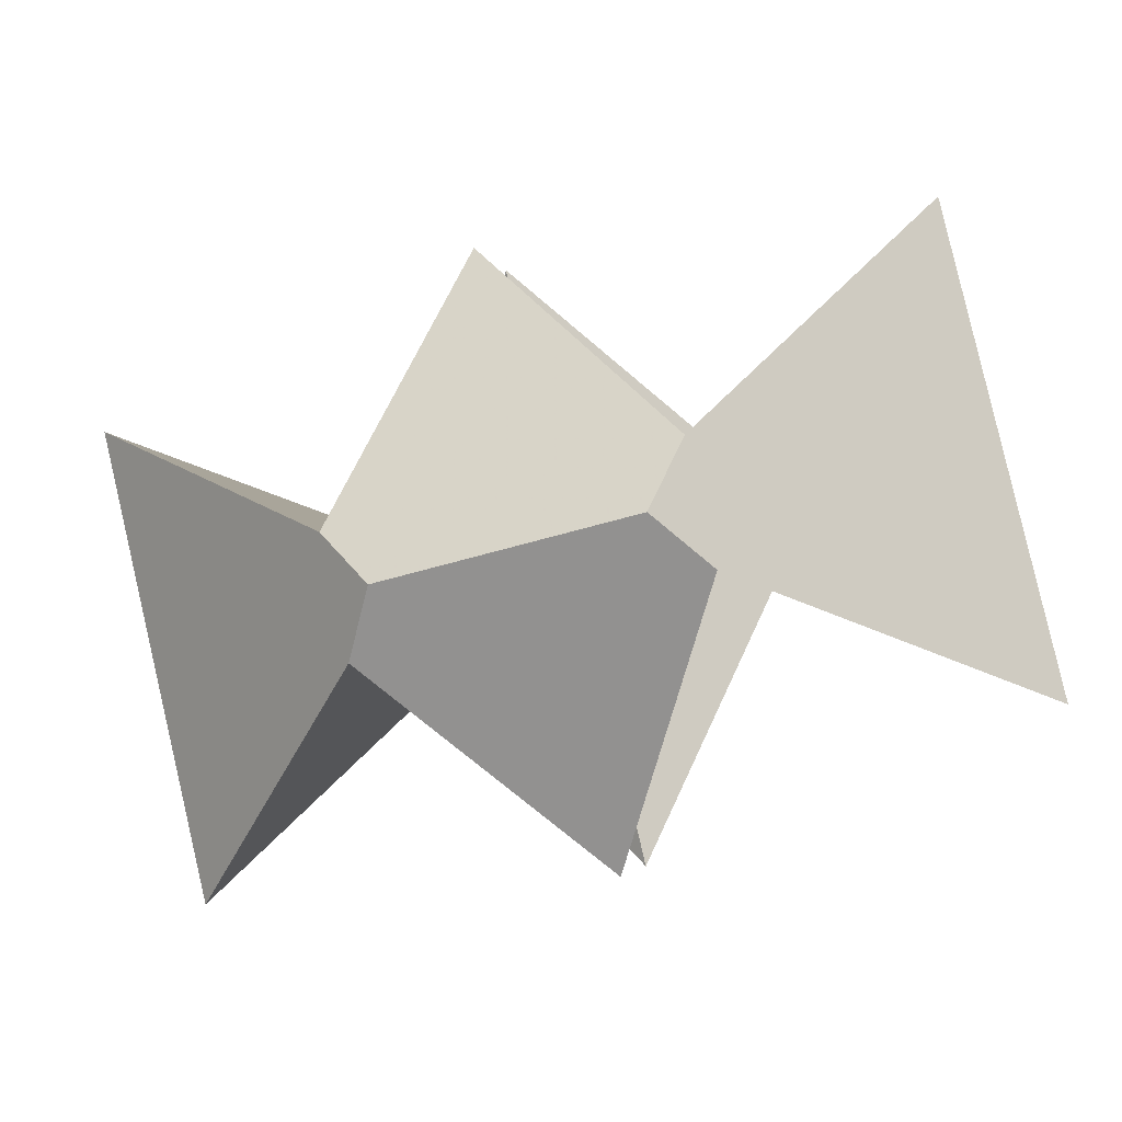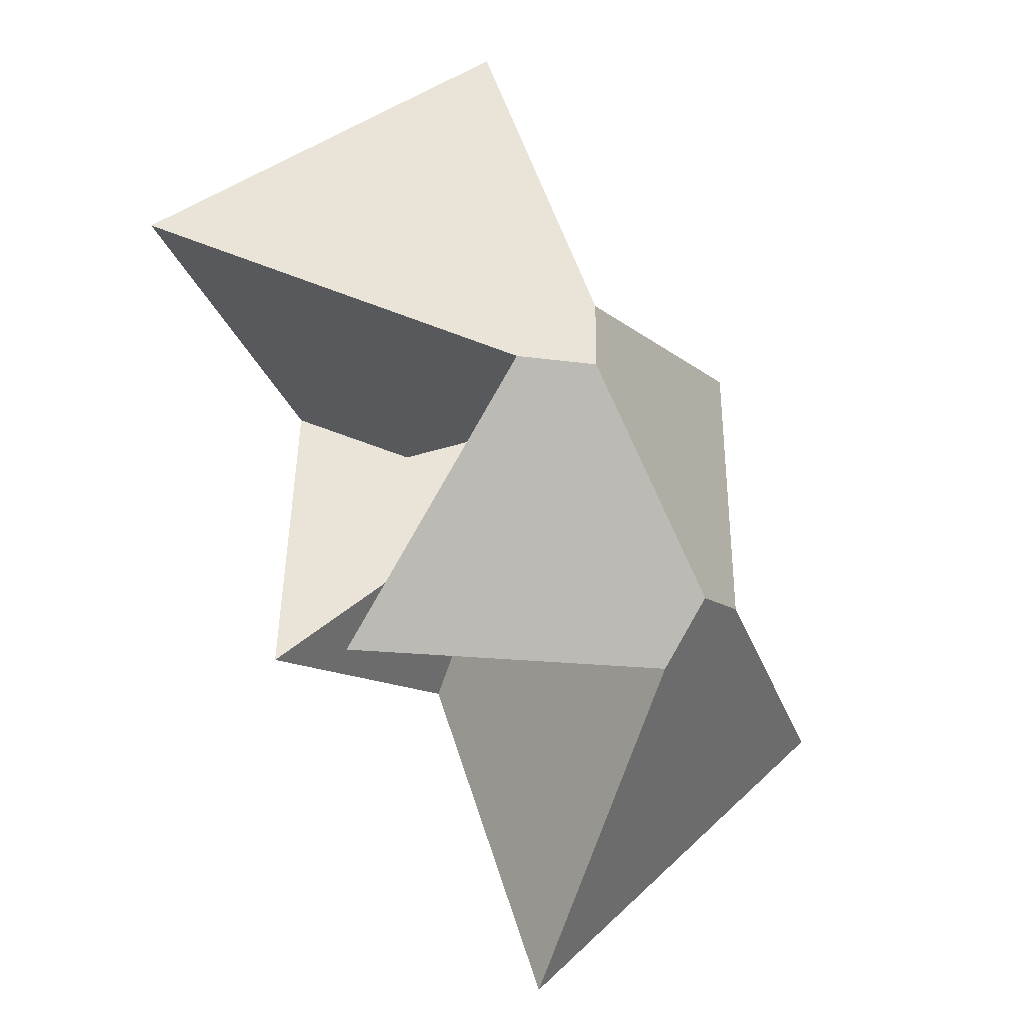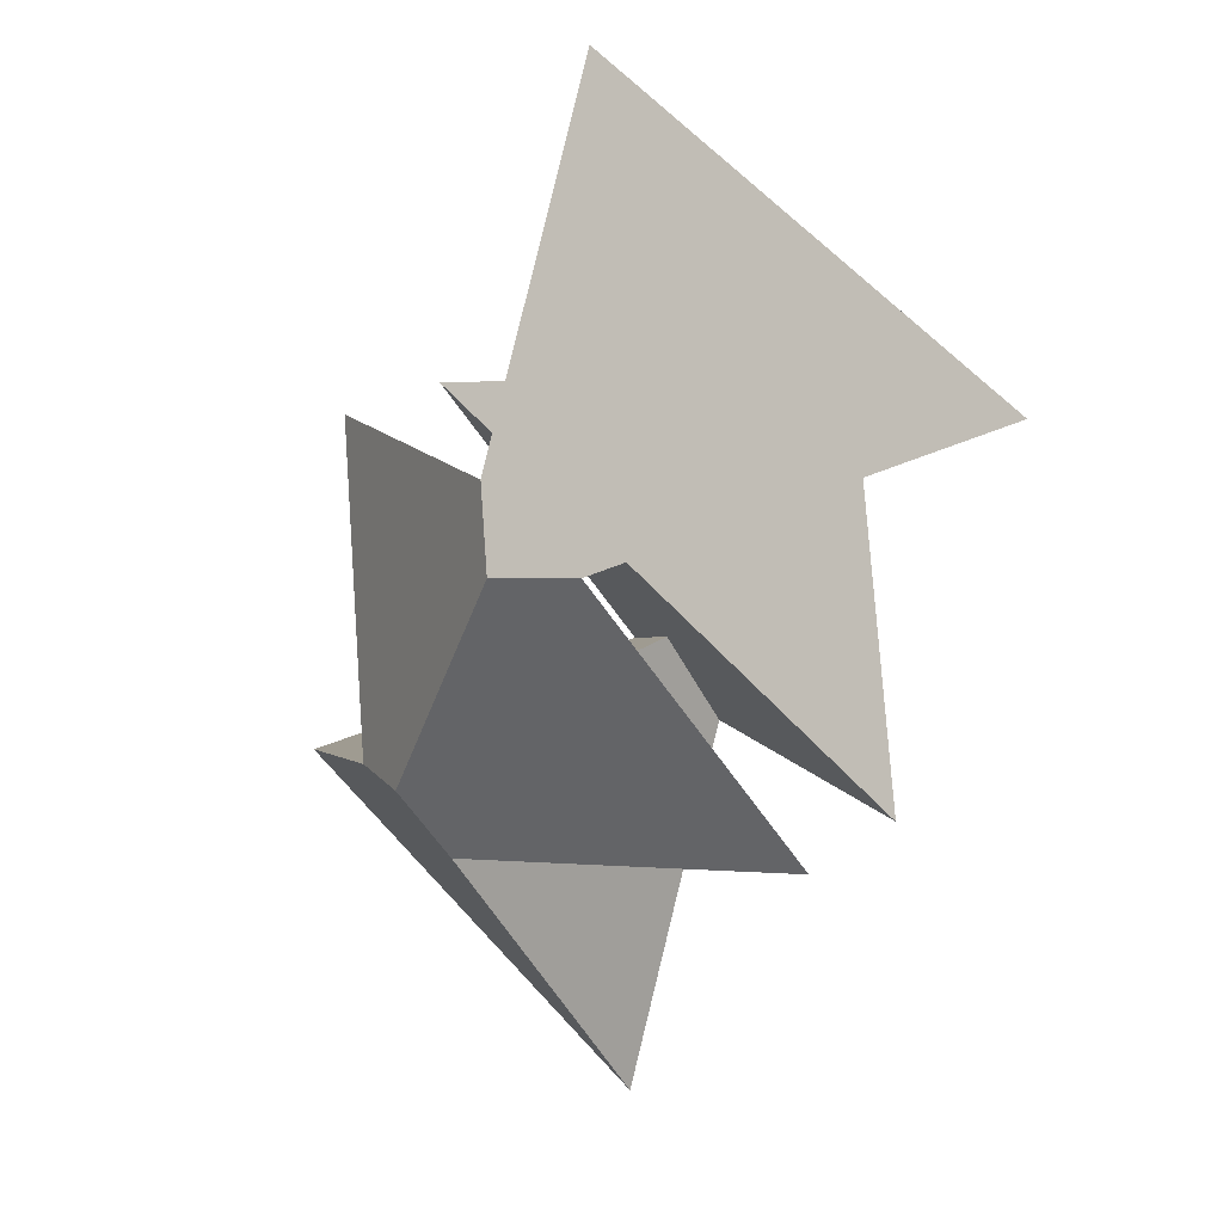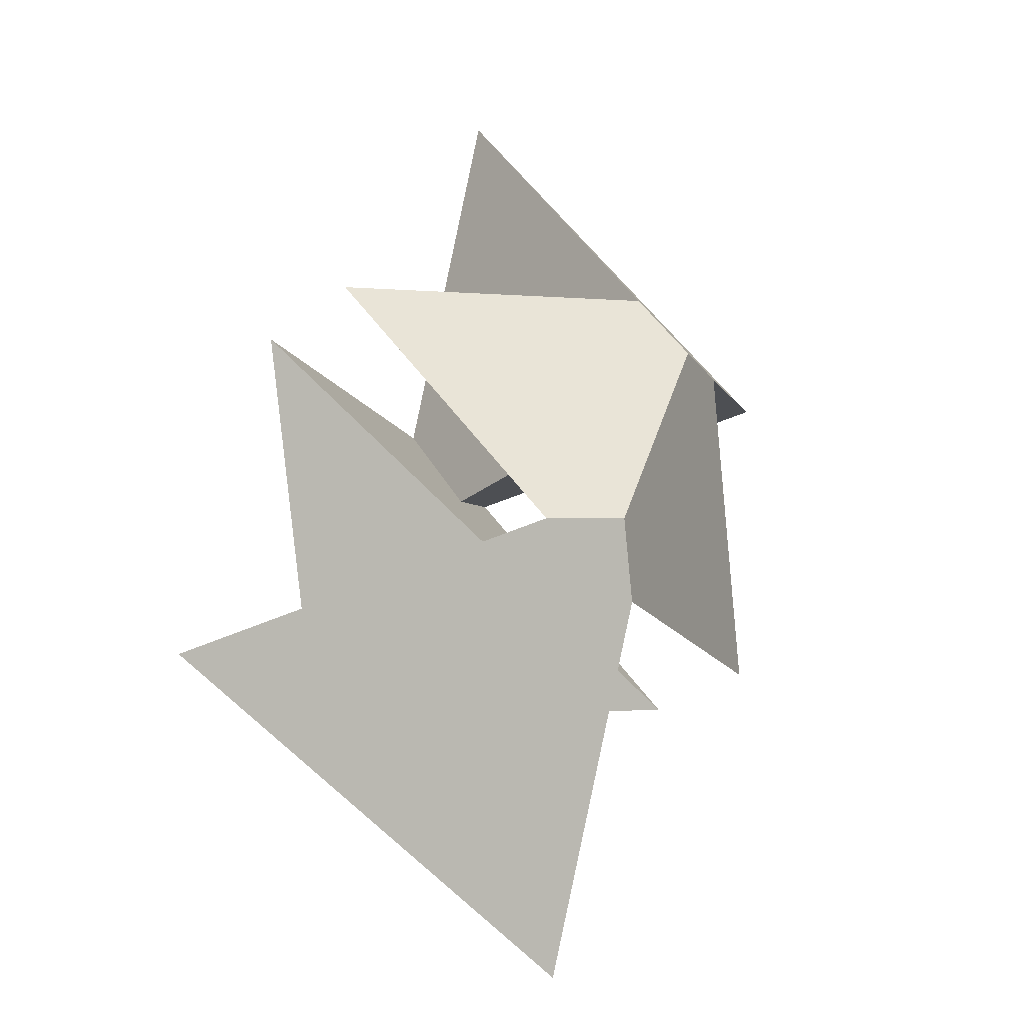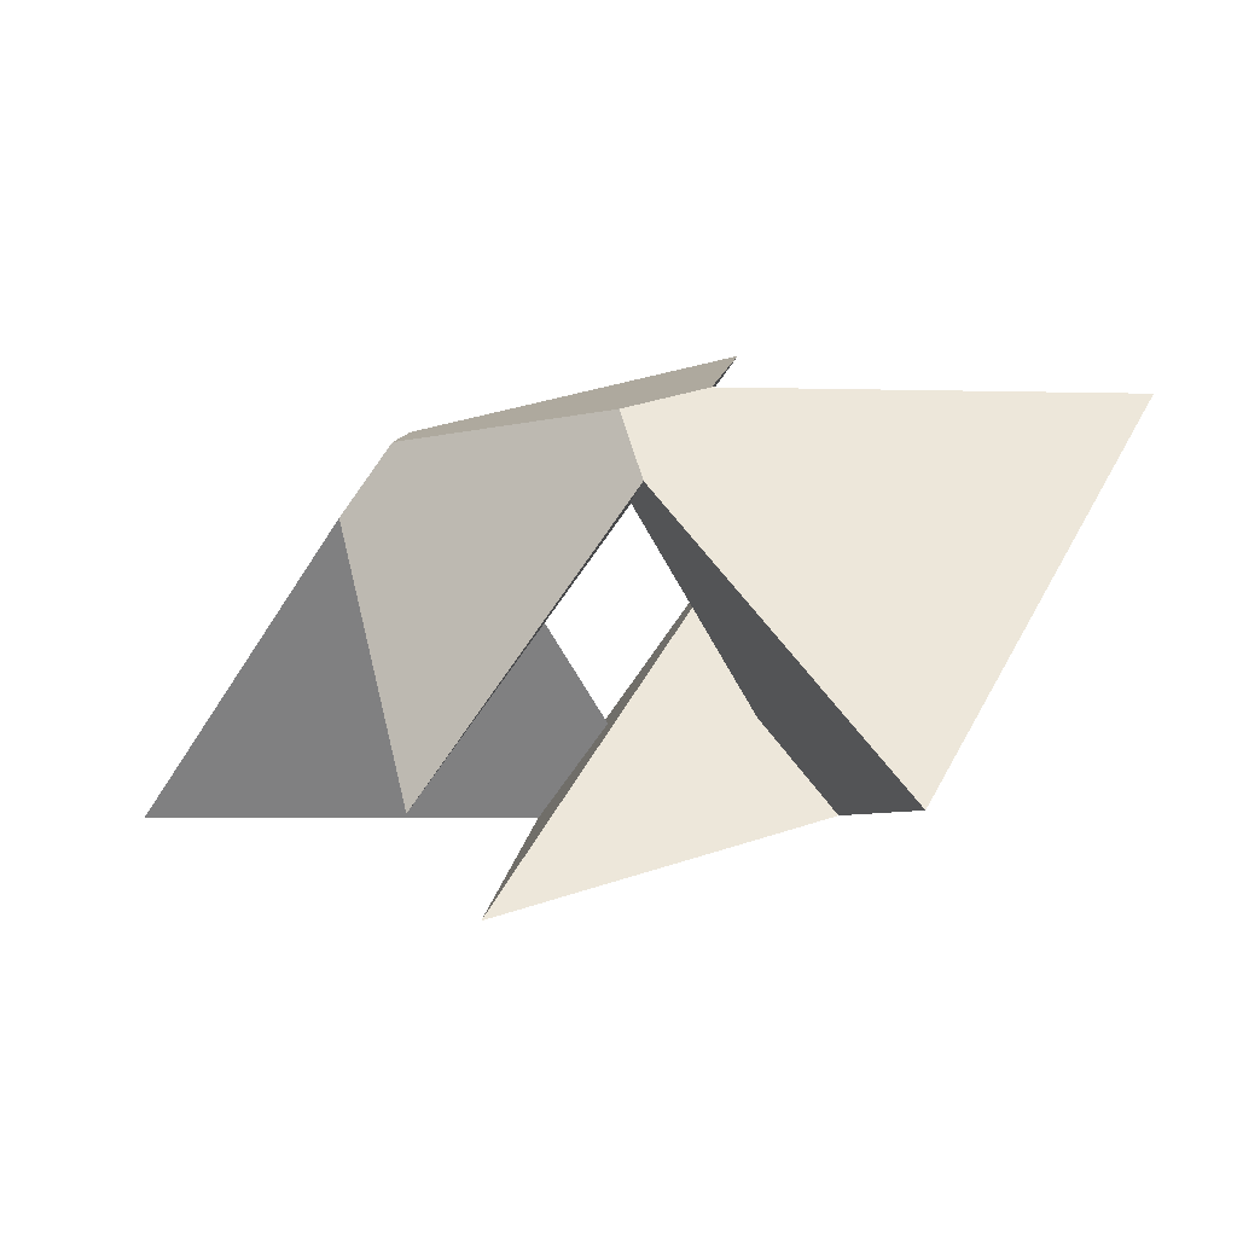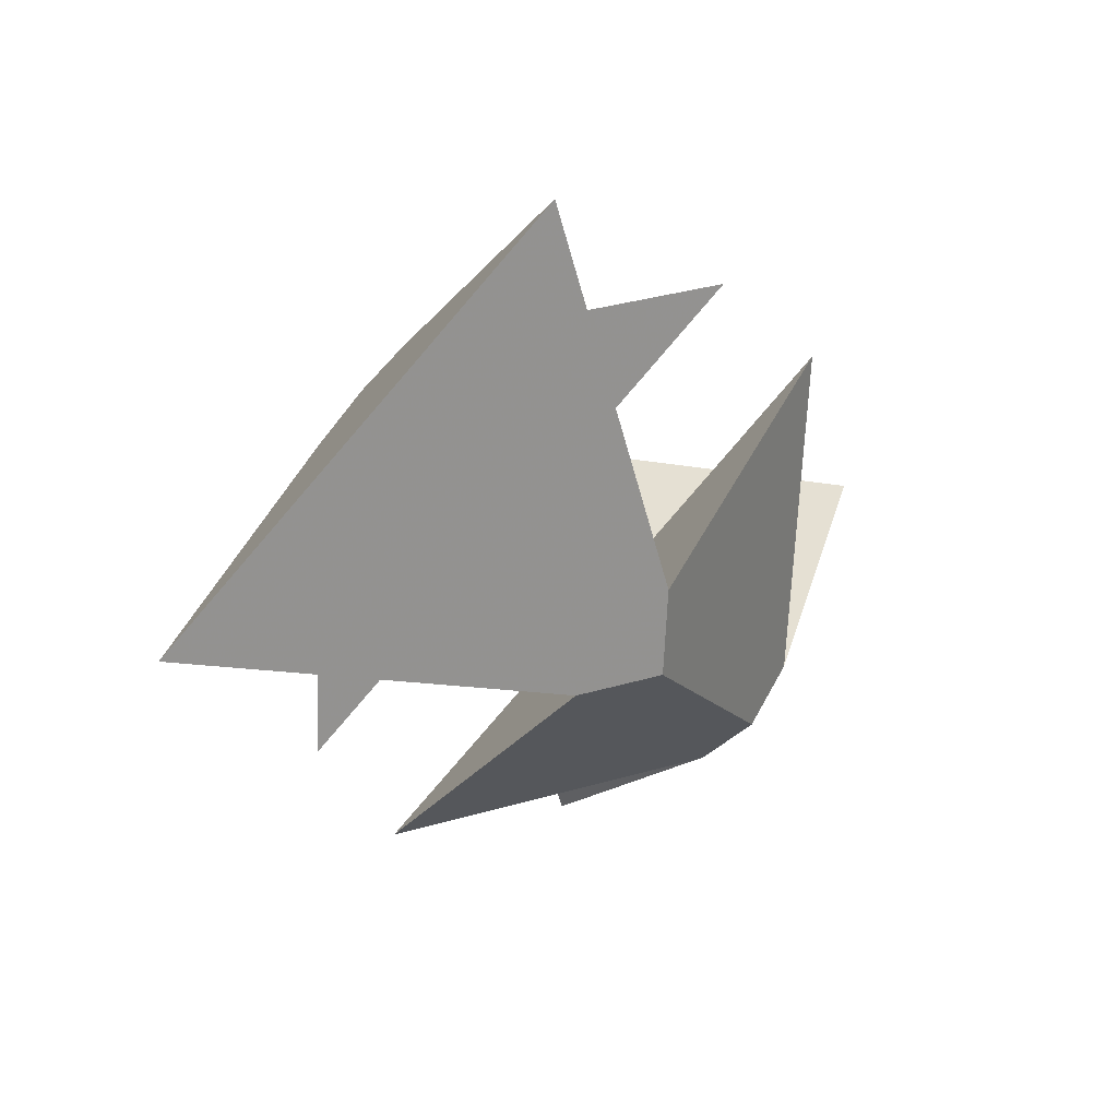
<metadata>
{"format":"obj","ext":"obj","renderer":"f3d","projection":"perspective","resolution":1024,"background":"white","views":[{"elev":-49.5,"azim":-161.3,"up":"+Z"},{"elev":-77.0,"azim":115.2,"up":"+Z"},{"elev":-47.8,"azim":-109.6,"up":"+Z"},{"elev":43.5,"azim":-73.0,"up":"+Z"},{"elev":-5.1,"azim":-139.6,"up":"+Y"},{"elev":-14.6,"azim":-67.8,"up":"+Y"}]}
</metadata>
<code>
v 0 -0.8 -1.2
v 0 1.2 0.8
v 0 -1.2 -0.8
v 2 0.8 0.8
v 2 -0.8 -0.8
v -2 0.8 0.8
v -2 -0.8 -0.8
v 0.8 -0.4 0.8
v 0.8 0.4 -0.8
v -0.8 -0.4 0.8
v -0.8 0.4 -0.8
v 0.8 -0.8 0.4
v 0.8 0.8 -0.4
v -0.8 -0.8 0.4
v -0.8 0.8 -0.4
v 0.6 -0.7 0.7
v 0.6 0.7 -0.7
v -0.6 -0.7 0.7
v -0.6 0.7 -0.7
v 0.4 -0.4 0.4
v 0.4 0.4 -0.4
v -0.4 -0.4 0.4
v -0.4 0.4 -0.4
v 0 0.8 1.2
f 22 10 24 3 14
f 10 6 7 14 18
f 10 18 16 8 24
f 10 22 23 15 6
f 23 11 1 2 15
f 11 7 6 15 19
f 11 19 17 9 1
f 11 23 22 14 7
f 20 12 3 24 8
f 12 5 4 8 16
f 12 16 18 14 3
f 12 20 21 9 5
f 21 13 2 1 9
f 13 4 5 9 17
f 13 17 19 15 2
f 13 21 20 8 4

</code>
